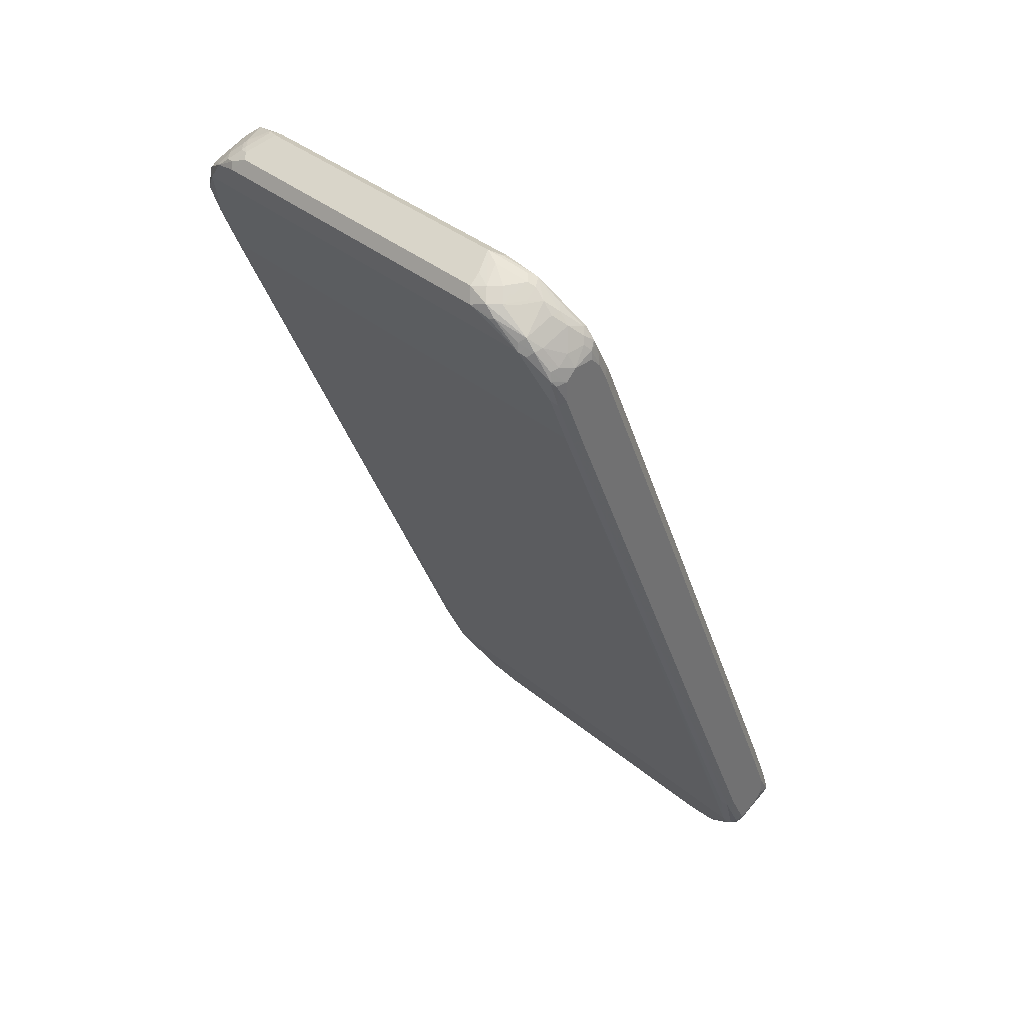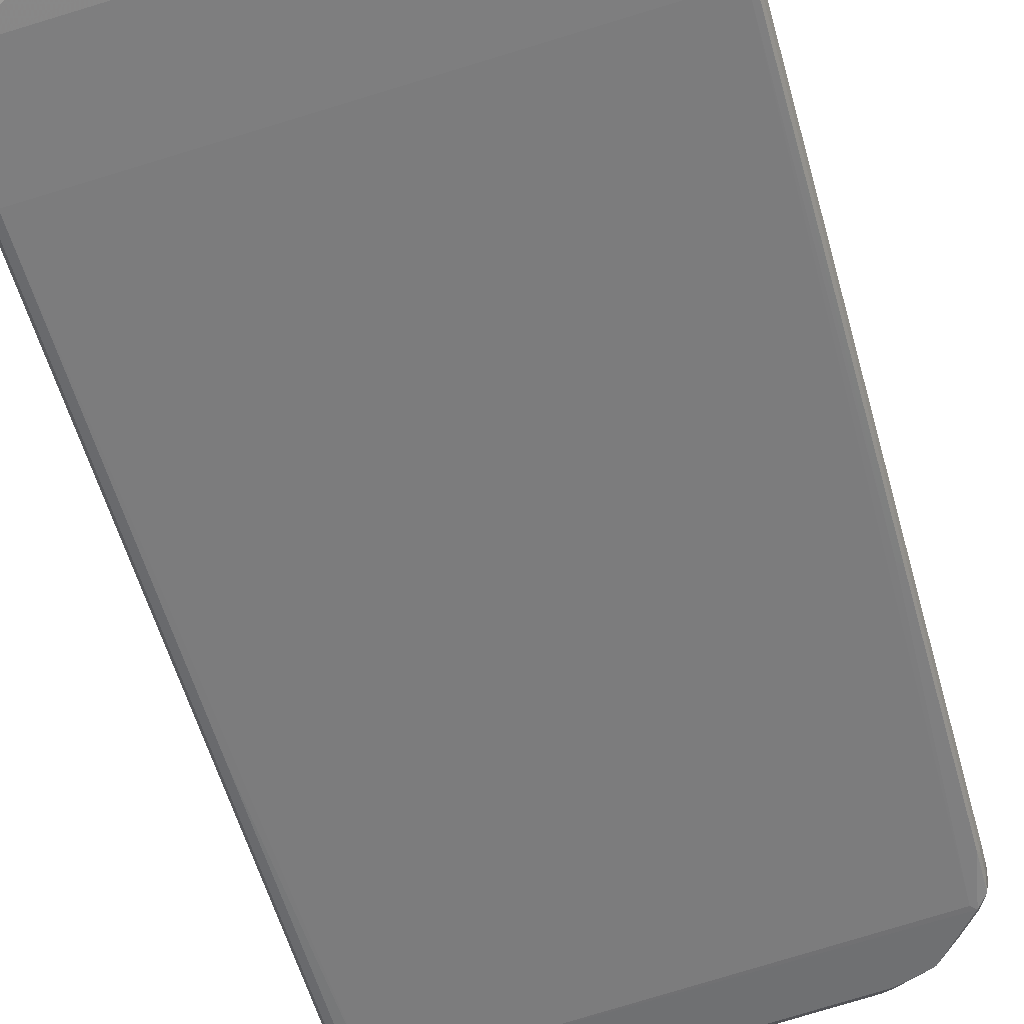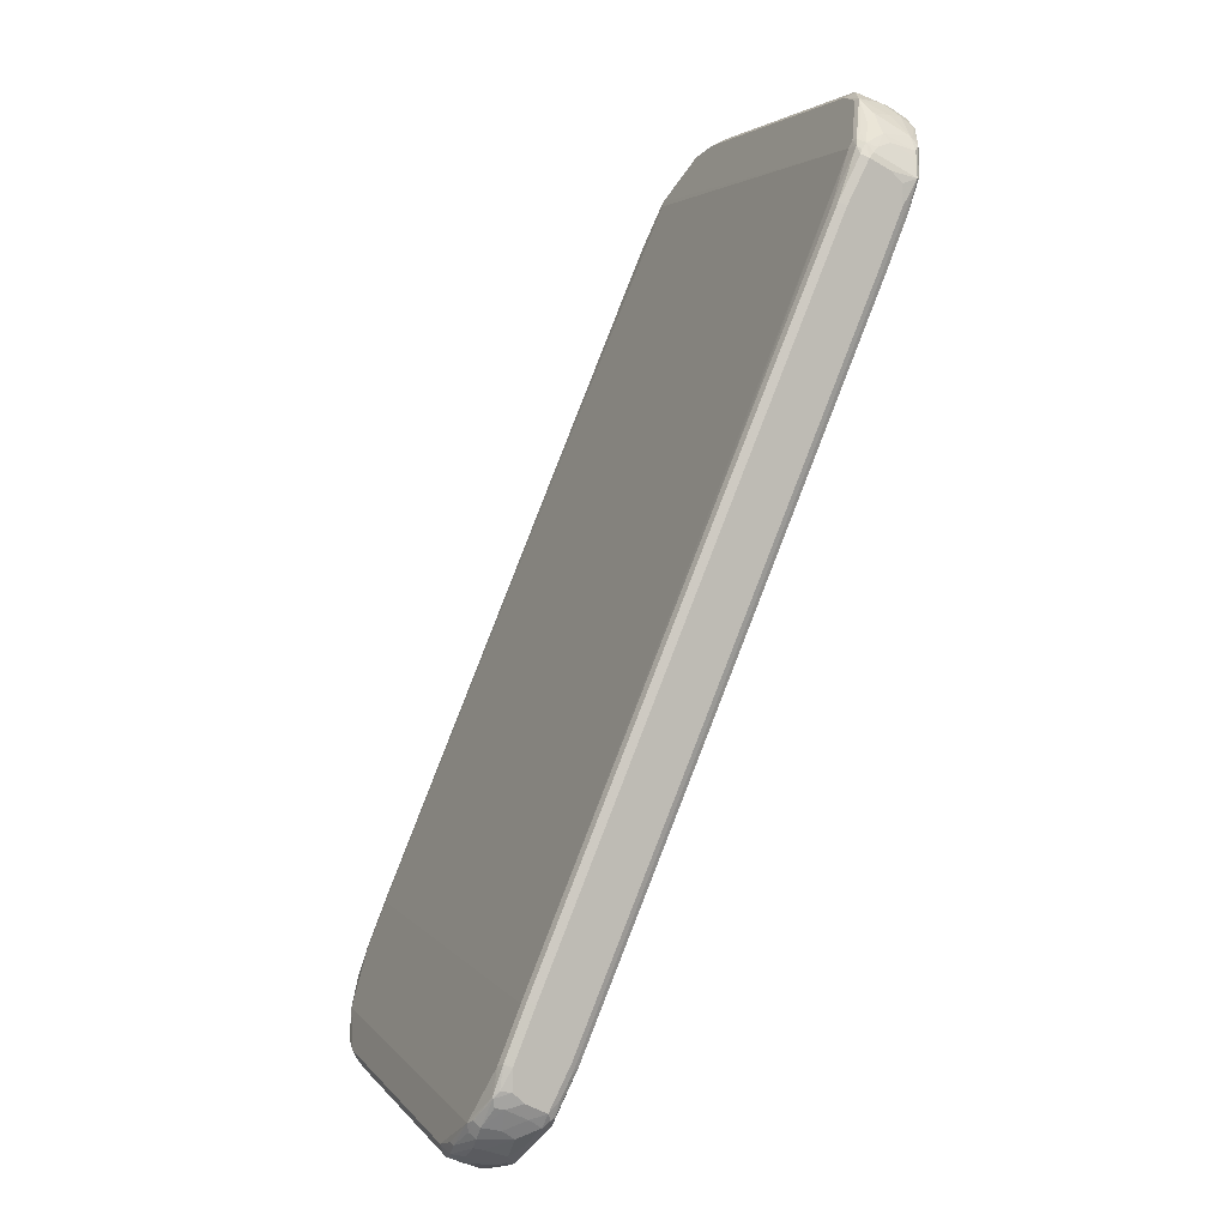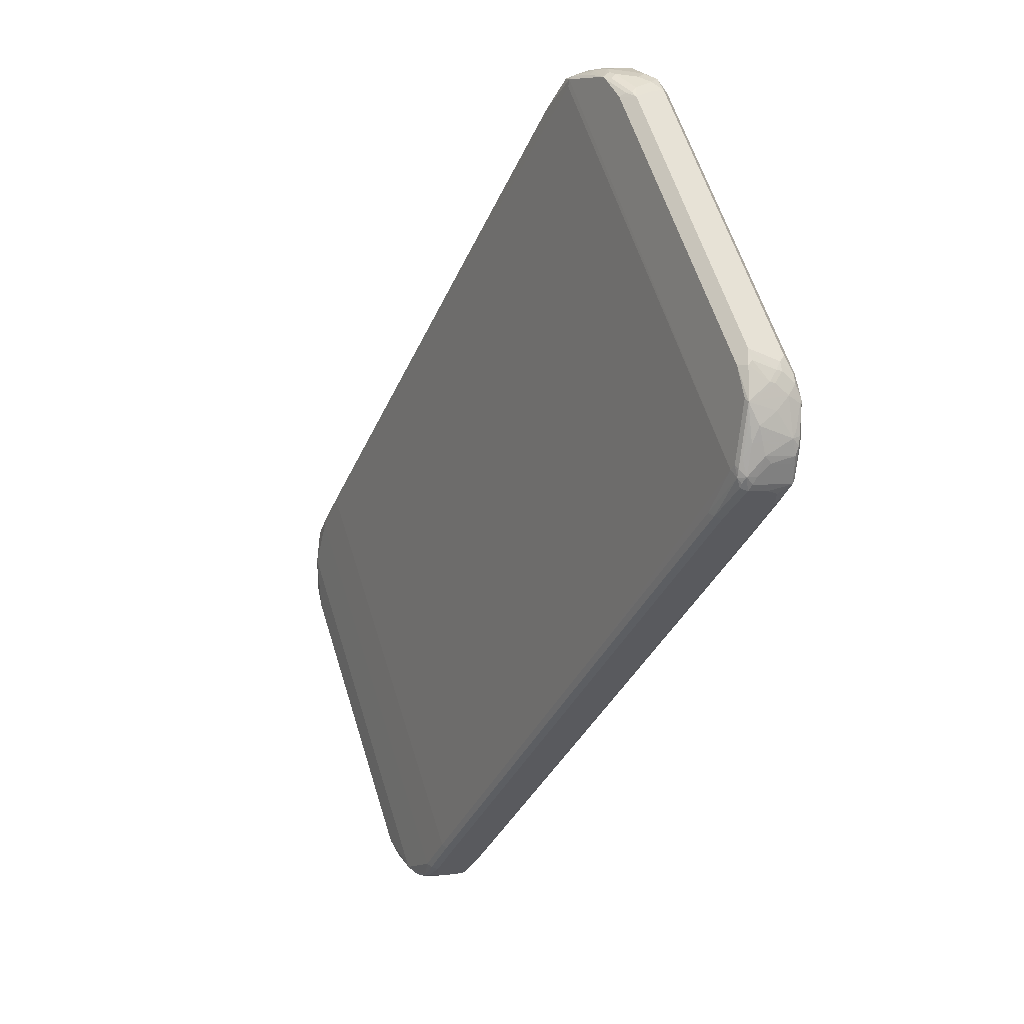
<metadata>
{"format":"obj","ext":"obj","renderer":"f3d","projection":"perspective","resolution":1024,"background":"white","views":[{"elev":37.4,"azim":46.7,"up":"+Y"},{"elev":-80.0,"azim":16.8,"up":"+Z"},{"elev":3.4,"azim":-108.6,"up":"+Y"},{"elev":60.8,"azim":-107.3,"up":"+Y"}]}
</metadata>
<code>
v -0.4794 -0.7477 -0.2684
v -0.4794 -0.7285 -0.3067
v -0.4697 -0.7573 -0.2972
v -0.4665 -0.7732 -0.2748
v -0.4729 -0.7605 -0.262
v -0.4745 -0.7285 -0.2468
v -0.4794 -0.671 -0.23
v -0.4665 -0.7349 -0.3515
v -0.4697 -0.7382 -0.3355
v -0.4794 -0.7093 -0.326
v -0.4505 -0.7765 -0.3355
v -0.4474 -0.7924 -0.3131
v -0.4282 -0.8116 -0.294
v -0.4537 -0.7796 -0.262
v -0.4697 -0.7573 -0.254
v -0.4745 -0.6902 -0.2277
v -0.4794 -0.441 -0.1342
v -0.4442 -0.7701 -0.3675
v -0.4697 -0.719 -0.3547
v -0.4794 -0.671 -0.326
v -0.4745 -0.7069 -0.3451
v -0.4282 -0.7924 -0.3707
v -0.4122 -0.8148 -0.3547
v -0.4282 -0.8116 -0.3131
v -0.409 -0.8307 -0.3131
v -0.3739 -0.8532 -0.2924
v -0.4154 -0.818 -0.2812
v -0.4505 -0.7765 -0.254
v -0.4697 -0.6807 -0.2157
v -0.4745 -0.4602 -0.1318
v -0.4794 -0.2108 -0.03831
v -0.4346 -0.7605 -0.377
v -0.4314 -0.7765 -0.3739
v -0.4697 -0.7142 -0.3547
v -0.4794 -0.5752 -0.2876
v -0.4729 -0.6646 -0.3387
v -0.4185 -0.7829 -0.3803
v -0.3739 -0.8148 -0.393
v -0.409 -0.8116 -0.3707
v -0.3866 -0.8276 -0.3675
v -0.4058 -0.8276 -0.3291
v -0.3866 -0.8468 -0.31
v -0.3611 -0.8596 -0.3036
v -0.3643 -0.8563 -0.294
v -0.3068 -0.8691 -0.3003
v 0.3068 -0.8691 -0.3003
v 0.3643 -0.8563 -0.294
v 0.441 -0.7796 -0.2556
v 0.441 -0.7668 -0.2493
v -0.441 -0.7668 -0.2493
v -0.4601 -0.2108 -0.01916
v -0.4601 -0.441 -0.115
v -0.4697 -0.2205 -0.02396
v -0.4745 -0.23 -0.03595
v -0.4794 0.5752 0.2876
v -0.4218 -0.7668 -0.3834
v -0.4601 -0.671 -0.3451
v -0.4601 -0.7157 -0.3579
v -0.4729 -0.5688 -0.3003
v -0.4794 0.2108 0.03831
v -0.3643 -0.8116 -0.3962
v -0.3259 -0.8243 -0.4027
v -0.3546 -0.834 -0.393
v -0.3739 -0.834 -0.3739
v -0.3739 -0.8532 -0.3163
v -0.3036 -0.8787 -0.3227
v -0.3068 -0.8755 -0.3131
v -0.2875 -0.882 -0.326
v 0.3163 -0.8772 -0.3163
v 0.3739 -0.858 -0.2972
v 0.4122 -0.8197 -0.278
v 0.4505 -0.7813 -0.2588
v 0.4601 -0.7693 -0.254
v 0.4601 -0.671 -0.2109
v 0.4601 -0.441 -0.115
v 0.4601 -0.2108 -0.01916
v 0.4601 0.5752 0.3067
v -0.4601 0.5752 0.3067
v -0.4697 0.5655 0.302
v -0.4745 0.556 0.2899
v -0.4794 0.671 0.326
v 0.4218 -0.7668 -0.3834
v -0.4601 -0.5752 -0.3067
v 0.4601 -0.671 -0.3451
v -0.4729 0.2172 0.02554
v -0.4794 0.441 0.1342
v 0.3259 -0.8243 -0.4027
v -0.3132 -0.8499 -0.3898
v -0.3291 -0.8468 -0.3867
v -0.3355 -0.8532 -0.3739
v -0.3546 -0.8532 -0.3547
v -0.3675 -0.8468 -0.3483
v -0.3163 -0.8723 -0.3355
v 0.2875 -0.882 -0.326
v -0.3068 -0.8627 -0.3643
v 0.3091 -0.8772 -0.326
v 0.3475 -0.858 -0.3451
v 0.3499 -0.8532 -0.3547
v 0.3691 -0.834 -0.3739
v 0.3898 -0.8307 -0.3451
v 0.409 -0.8307 -0.3067
v 0.4282 -0.8116 -0.2876
v 0.4026 -0.8316 -0.2876
v 0.441 -0.7933 -0.2684
v 0.4665 -0.7732 -0.2684
v 0.4697 -0.762 -0.2588
v 0.4729 -0.7541 -0.2556
v 0.4729 -0.7157 -0.2364
v 0.4729 -0.6774 -0.2173
v 0.4729 -0.4474 -0.1214
v 0.4729 -0.2172 -0.02554
v 0.4729 0.5688 0.3003
v 0.4601 0.671 0.3451
v -0.4601 0.671 0.3451
v -0.4697 0.6615 0.3403
v -0.4729 0.671 0.3387
v -0.4745 0.6518 0.3283
v -0.4745 0.719 0.3547
v -0.4794 0.7093 0.326
v 0.4697 -0.719 -0.3595
v 0.4346 -0.7668 -0.377
v 0.4242 -0.786 -0.3786
v 0.3739 -0.8148 -0.3978
v 0.4601 -0.5752 -0.3067
v -0.4601 0.2108 0.01916
v -0.441 0.7668 0.2493
v 0.4697 -0.5655 -0.302
v 0.4697 -0.6615 -0.3403
v -0.4729 0.4474 0.1214
v -0.4794 0.671 0.23
v 0.3323 -0.8371 -0.3962
v 0.3004 -0.8499 -0.3898
v 0.3283 -0.858 -0.3643
v 0.3132 -0.8563 -0.377
v 0.3307 -0.8532 -0.3739
v 0.3499 -0.834 -0.393
v 0.3787 -0.8148 -0.393
v 0.4169 -0.7957 -0.3739
v 0.4282 -0.7924 -0.3643
v 0.4282 -0.8116 -0.3067
v 0.4673 -0.7668 -0.2876
v 0.4745 -0.7573 -0.278
v 0.4794 -0.7477 -0.2684
v 0.4794 -0.671 -0.23
v 0.4794 -0.441 -0.1342
v 0.4794 -0.2108 -0.03831
v 0.4794 0.5752 0.2876
v 0.4729 0.6646 0.3387
v 0.4697 0.7142 0.3547
v 0.4601 0.7157 0.3579
v 0.4218 0.7668 0.3834
v -0.4218 0.7668 0.3834
v -0.4697 0.719 0.3595
v -0.4362 0.7765 0.3739
v -0.4481 0.7668 0.3643
v -0.4553 0.7573 0.3547
v -0.4673 0.7477 0.326
v -0.4745 0.7382 0.3163
v -0.4794 0.7285 0.3067
v 0.4745 -0.719 -0.3547
v 0.4362 -0.7765 -0.3739
v 0.441 0.7668 0.2493
v 0.4601 0.2108 0.01916
v -0.4601 0.441 0.115
v -0.4601 0.671 0.2109
v -0.4601 0.7693 0.254
v -0.441 0.7796 0.2556
v 0.4505 0.7765 0.254
v 0.4745 -0.556 -0.2899
v 0.4745 -0.6518 -0.3283
v 0.4729 -0.671 -0.3387
v 0.4697 0.2205 0.02396
v 0.4745 0.23 0.03595
v -0.4729 0.6774 0.2173
v -0.4794 0.7477 0.2684
v -0.4729 0.7157 0.2364
v 0.4481 -0.7668 -0.3643
v 0.4481 -0.786 -0.3067
v 0.4553 -0.7573 -0.3547
v 0.4673 -0.7477 -0.326
v 0.4745 -0.7382 -0.3163
v 0.4794 -0.7285 -0.3067
v 0.4794 0.671 0.326
v 0.4745 0.7069 0.3451
v 0.4697 0.719 0.3547
v 0.4346 0.7605 0.377
v 0.4314 0.7765 0.3739
v 0.4185 0.7829 0.3803
v 0.3739 0.8148 0.393
v 0.3643 0.8116 0.3962
v 0.3259 0.8243 0.4027
v -0.3259 0.8243 0.4027
v -0.3739 0.8148 0.3978
v -0.4242 0.786 0.3786
v -0.4346 0.7668 0.377
v -0.4282 0.7924 0.3643
v -0.4474 0.7924 0.3067
v -0.4553 0.7765 0.3163
v -0.4673 0.7668 0.2876
v -0.4745 0.7573 0.278
v 0.4794 -0.7093 -0.326
v 0.4794 -0.671 -0.326
v 0.4601 0.441 0.115
v -0.4729 0.7541 0.2556
v -0.4697 0.762 0.2588
v -0.4665 0.7732 0.2684
v -0.4505 0.7813 0.2588
v -0.3643 0.8563 0.294
v -0.3068 0.8691 0.3003
v 0.3739 0.8532 0.2924
v 0.4537 0.7796 0.262
v 0.4697 0.7573 0.254
v 0.4697 0.6807 0.2157
v 0.4794 -0.5752 -0.2876
v 0.4745 0.4602 0.1318
v 0.4794 0.2108 0.03831
v 0.4794 0.7093 0.326
v 0.4665 0.7349 0.3515
v 0.4442 0.7701 0.3675
v 0.4282 0.7924 0.3707
v 0.3546 0.834 0.393
v 0.3132 0.8499 0.3898
v -0.3004 0.8499 0.3898
v -0.3323 0.8371 0.3962
v -0.3499 0.834 0.393
v -0.3691 0.834 0.3739
v -0.3787 0.8148 0.393
v -0.4169 0.7957 0.3739
v -0.3898 0.8307 0.3451
v -0.409 0.8307 0.3067
v -0.4282 0.8116 0.3067
v -0.4282 0.8116 0.2876
v -0.441 0.7933 0.2684
v -0.3739 0.858 0.2972
v -0.4122 0.8197 0.278
v -0.3163 0.8772 0.3163
v 0.3068 0.8691 0.3003
v 0.3643 0.8563 0.294
v 0.3611 0.8596 0.3036
v 0.3866 0.8468 0.31
v 0.409 0.8307 0.3131
v 0.4282 0.8116 0.294
v 0.4154 0.818 0.2812
v 0.4474 0.7924 0.294
v 0.4633 0.7701 0.2716
v 0.4761 0.7446 0.2652
v 0.4729 0.7477 0.2556
v 0.4745 0.7285 0.2468
v 0.4745 0.6902 0.2277
v 0.4794 0.441 0.1342
v 0.4794 0.7285 0.3067
v 0.4697 0.7382 0.3355
v 0.4474 0.7732 0.3515
v 0.4282 0.8116 0.3131
v 0.3898 0.8307 0.3515
v 0.3739 0.834 0.3739
v 0.3355 0.8532 0.3739
v 0.3291 0.8468 0.3867
v 0.3068 0.8627 0.3643
v 0.2875 0.882 0.326
v -0.2875 0.882 0.326
v -0.3132 0.8563 0.377
v -0.3307 0.8532 0.3739
v -0.3499 0.8532 0.3547
v -0.4026 0.8316 0.2876
v -0.3475 0.858 0.3451
v -0.3091 0.8772 0.326
v 0.3068 0.8755 0.3131
v 0.3036 0.8787 0.3227
v 0.3739 0.8532 0.3163
v 0.393 0.834 0.3355
v 0.4665 0.7541 0.3131
v 0.4697 0.7573 0.278
v 0.4794 0.7285 0.2684
v 0.4794 0.7093 0.2493
v 0.4794 0.671 0.23
v 0.3675 0.8468 0.3483
v 0.3546 0.8532 0.3547
v 0.3163 0.8723 0.3355
v -0.3283 0.858 0.3643
f 1 2 9
f 160 202 201
f 160 170 202
f 160 171 170
f 160 177 161
f 160 179 177
f 160 180 179
f 160 181 180
f 160 201 182
f 158 200 175
f 157 200 158
f 157 199 200
f 157 198 199
f 156 198 157
f 155 198 156
f 162 168 163
f 155 197 198
f 154 196 155
f 154 194 196
f 154 195 194
f 153 195 154
f 152 195 153
f 152 194 195
f 152 193 194
f 152 192 193
f 151 192 152
f 151 191 192
f 151 190 191
f 151 189 190
f 151 188 189
f 151 187 188
f 155 196 197
f 163 168 203
f 163 203 172
f 165 174 166
f 185 218 219
f 185 217 218
f 184 217 185
f 183 217 184
f 175 204 176
f 175 205 204
f 175 206 205
f 175 200 206
f 173 250 216
f 173 215 250
f 172 215 173
f 172 213 215
f 172 203 213
f 169 216 214
f 169 173 216
f 169 202 170
f 169 214 202
f 166 174 176
f 166 176 204
f 166 204 205
f 166 205 206
f 166 206 207
f 166 207 167
f 151 219 187
f 167 207 208
f 168 208 209
f 168 209 210
f 168 210 211
f 168 211 212
f 168 212 213
f 168 213 203
f 167 208 168
f 151 186 219
f 149 151 150
f 149 186 151
f 130 176 174
f 130 175 176
f 129 165 164
f 129 174 165
f 128 171 160
f 127 173 169
f 127 172 173
f 127 163 172
f 127 171 128
f 127 170 171
f 127 169 170
f 126 164 165
f 126 168 162
f 126 167 168
f 126 166 167
f 126 165 166
f 125 164 126
f 118 158 175
f 118 175 159
f 118 159 119
f 120 160 161
f 120 161 121
f 120 128 160
f 131 134 132
f 121 161 122
f 122 138 137
f 122 137 123
f 122 161 139
f 123 136 131
f 124 162 163
f 124 163 127
f 122 139 138
f 185 219 186
f 131 136 135
f 133 134 135
f 149 185 186
f 149 184 185
f 148 184 149
f 148 183 184
f 143 145 144
f 143 146 145
f 143 147 146
f 143 183 147
f 143 217 183
f 143 251 217
f 143 274 251
f 143 275 274
f 143 276 275
f 143 250 276
f 143 216 250
f 143 214 216
f 143 202 214
f 139 161 177
f 139 177 178
f 139 178 140
f 140 178 141
f 141 177 179
f 141 179 180
f 131 135 134
f 141 180 181
f 141 178 177
f 142 181 143
f 143 181 160
f 143 160 182
f 143 182 201
f 143 201 202
f 141 181 142
f 118 157 158
f 187 219 220
f 188 220 189
f 239 269 279
f 238 269 239
f 238 268 269
f 237 268 238
f 237 260 268
f 236 266 267
f 236 260 237
f 236 261 260
f 236 267 261
f 234 266 236
f 234 264 266
f 233 265 234
f 232 265 233
f 232 234 265
f 239 279 270
f 230 234 232
f 229 234 230
f 226 234 229
f 226 264 234
f 226 263 264
f 226 228 227
f 225 263 226
f 224 263 225
f 224 262 263
f 223 262 224
f 223 261 262
f 222 261 223
f 222 260 261
f 222 259 260
f 222 257 259
f 230 232 231
f 240 270 256
f 240 256 271
f 240 271 241
f 266 280 267
f 263 266 264
f 263 280 266
f 262 280 263
f 261 280 262
f 261 267 280
f 260 269 268
f 260 279 269
f 257 260 259
f 257 279 260
f 257 278 279
f 256 278 257
f 256 277 278
f 256 270 277
f 252 272 253
f 251 272 252
f 251 273 272
f 241 254 242
f 241 271 256
f 241 256 255
f 242 254 244
f 244 253 272
f 244 272 273
f 222 258 257
f 244 273 245
f 246 251 274
f 246 274 275
f 246 275 247
f 247 275 248
f 248 275 276
f 248 276 249
f 246 273 251
f 221 258 222
f 221 257 258
f 221 256 257
f 208 234 209
f 208 235 234
f 207 235 208
f 207 234 235
f 207 233 234
f 206 233 207
f 206 232 233
f 199 206 200
f 197 199 198
f 197 206 199
f 197 232 206
f 197 231 232
f 196 231 197
f 196 230 231
f 196 229 230
f 196 226 229
f 196 228 226
f 189 191 190
f 189 220 221
f 189 221 191
f 191 221 222
f 191 222 223
f 191 223 192
f 209 234 236
f 192 223 224
f 193 224 225
f 193 225 226
f 193 226 227
f 193 227 194
f 194 227 228
f 194 228 196
f 192 224 193
f 187 220 188
f 209 236 237
f 210 237 238
f 220 244 254
f 220 253 244
f 220 256 221
f 220 255 256
f 220 241 255
f 220 254 241
f 219 253 220
f 219 252 253
f 218 252 219
f 218 251 252
f 217 251 218
f 215 276 250
f 215 249 276
f 213 249 215
f 212 249 213
f 212 248 249
f 212 247 248
f 210 238 239
f 210 239 270
f 210 270 240
f 210 240 241
f 210 241 242
f 210 242 243
f 209 237 210
f 210 243 211
f 211 242 244
f 211 244 245
f 211 245 212
f 212 245 273
f 212 273 246
f 212 246 247
f 211 243 242
f 118 156 157
f 118 155 156
f 118 154 155
f 34 36 57
f 34 58 56
f 34 57 58
f 33 56 37
f 32 34 56
f 31 80 55
f 31 54 80
f 30 53 54
f 29 53 30
f 29 52 53
f 28 52 29
f 28 51 52
f 28 50 51
f 28 49 50
f 35 60 85
f 28 48 49
f 28 46 47
f 26 46 28
f 26 45 46
f 26 44 45
f 26 43 44
f 26 65 43
f 26 42 65
f 25 42 26
f 25 41 42
f 23 25 24
f 23 41 25
f 23 40 41
f 23 39 40
f 22 33 37
f 28 47 48
f 35 85 59
f 36 59 83
f 36 83 57
f 50 78 51
f 49 78 50
f 49 77 78
f 49 76 77
f 49 75 76
f 49 74 75
f 49 73 74
f 48 72 73
f 48 73 49
f 47 72 48
f 47 71 72
f 47 70 71
f 46 70 47
f 46 69 70
f 45 69 46
f 45 68 69
f 45 67 68
f 37 56 38
f 38 56 61
f 38 61 62
f 38 62 63
f 39 63 64
f 39 64 40
f 22 39 23
f 40 64 65
f 40 42 41
f 43 66 67
f 43 67 44
f 43 65 93
f 43 93 66
f 44 67 45
f 40 65 42
f 22 63 39
f 22 38 63
f 22 37 38
f 5 28 15
f 5 14 28
f 5 15 6
f 4 14 5
f 4 13 14
f 4 24 13
f 4 12 24
f 3 9 11
f 3 12 4
f 3 11 12
f 2 10 8
f 2 8 9
f 1 10 2
f 1 20 10
f 1 35 20
f 1 60 35
f 1 86 60
f 1 9 3
f 1 3 4
f 1 4 5
f 1 5 6
f 1 6 7
f 1 7 17
f 6 15 29
f 1 17 31
f 1 55 81
f 1 81 119
f 1 119 159
f 1 159 175
f 1 175 130
f 1 130 86
f 1 31 55
f 51 53 52
f 6 29 16
f 7 16 30
f 21 36 34
f 20 36 21
f 20 59 36
f 20 35 59
f 19 34 32
f 19 21 34
f 18 19 32
f 18 33 22
f 18 56 33
f 18 32 56
f 17 54 31
f 17 30 54
f 16 29 30
f 15 28 29
f 14 26 28
f 14 27 26
f 13 27 14
f 7 30 17
f 8 18 9
f 8 10 19
f 8 19 18
f 9 18 11
f 10 20 21
f 6 16 7
f 10 21 19
f 11 22 12
f 12 22 23
f 12 23 24
f 13 24 25
f 13 25 26
f 13 26 27
f 11 18 22
f 51 78 79
f 51 79 53
f 53 79 54
f 99 138 139
f 99 137 138
f 99 123 137
f 99 136 123
f 98 135 99
f 97 135 98
f 97 133 135
f 96 133 97
f 94 134 133
f 94 132 134
f 94 133 96
f 90 93 91
f 88 90 89
f 88 95 90
f 87 131 132
f 87 123 131
f 86 174 129
f 82 120 121
f 82 121 122
f 82 122 123
f 82 123 87
f 82 84 120
f 83 125 126
f 99 139 100
f 83 126 162
f 84 124 127
f 84 127 128
f 84 128 120
f 85 129 164
f 85 164 125
f 86 130 174
f 83 162 124
f 81 118 119
f 99 135 136
f 101 139 140
f 118 153 154
f 116 118 117
f 115 118 116
f 115 153 118
f 114 153 115
f 114 152 153
f 113 148 149
f 113 152 114
f 113 151 152
f 113 150 151
f 113 149 150
f 112 183 148
f 112 147 183
f 111 147 112
f 111 146 147
f 110 146 111
f 110 145 146
f 101 140 102
f 102 104 103
f 102 140 105
f 102 105 104
f 105 140 141
f 105 141 142
f 100 139 101
f 105 142 143
f 106 143 107
f 107 143 108
f 108 143 144
f 108 144 109
f 109 144 145
f 109 145 110
f 105 143 106
f 270 278 277
f 81 117 118
f 79 116 117
f 68 90 95
f 68 93 90
f 68 94 69
f 66 68 67
f 66 93 68
f 65 91 93
f 65 92 91
f 64 92 65
f 64 91 92
f 64 90 91
f 63 90 64
f 63 89 90
f 63 88 89
f 62 88 63
f 62 132 88
f 62 87 132
f 60 129 85
f 54 79 80
f 55 80 117
f 55 117 81
f 56 82 87
f 56 87 62
f 56 62 61
f 68 95 88
f 56 58 57
f 56 84 82
f 57 83 124
f 57 124 84
f 59 85 125
f 59 125 83
f 60 86 129
f 56 57 84
f 79 117 80
f 68 88 132
f 69 94 96
f 79 115 116
f 79 114 115
f 78 114 79
f 77 114 78
f 77 113 114
f 77 148 113
f 77 112 148
f 76 112 77
f 76 111 112
f 75 111 76
f 75 110 111
f 74 110 75
f 74 109 110
f 73 109 74
f 73 108 109
f 73 107 108
f 73 106 107
f 69 96 97
f 69 97 70
f 70 97 98
f 70 98 99
f 70 99 100
f 70 100 101
f 68 132 94
f 70 101 102
f 70 103 104
f 70 104 72
f 70 72 71
f 72 104 105
f 72 105 73
f 73 105 106
f 70 102 103
f 270 279 278

</code>
